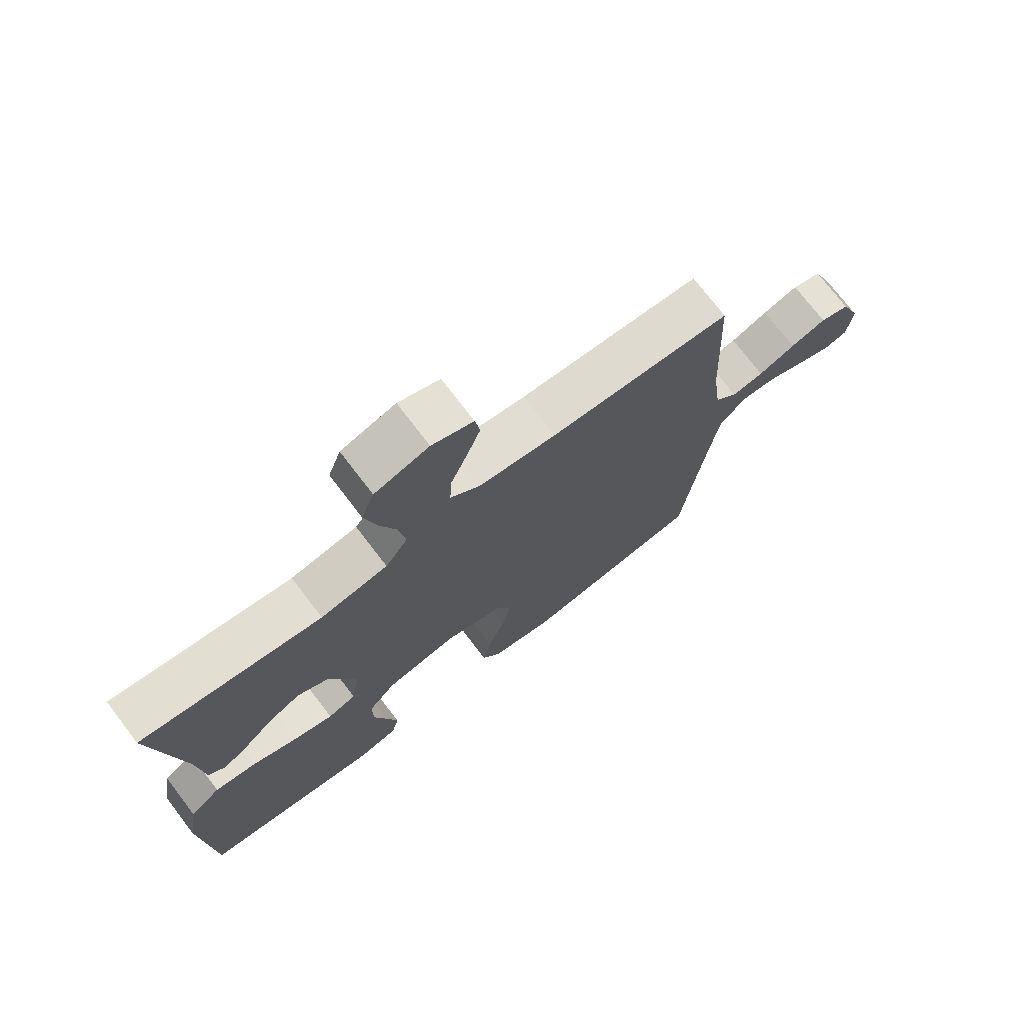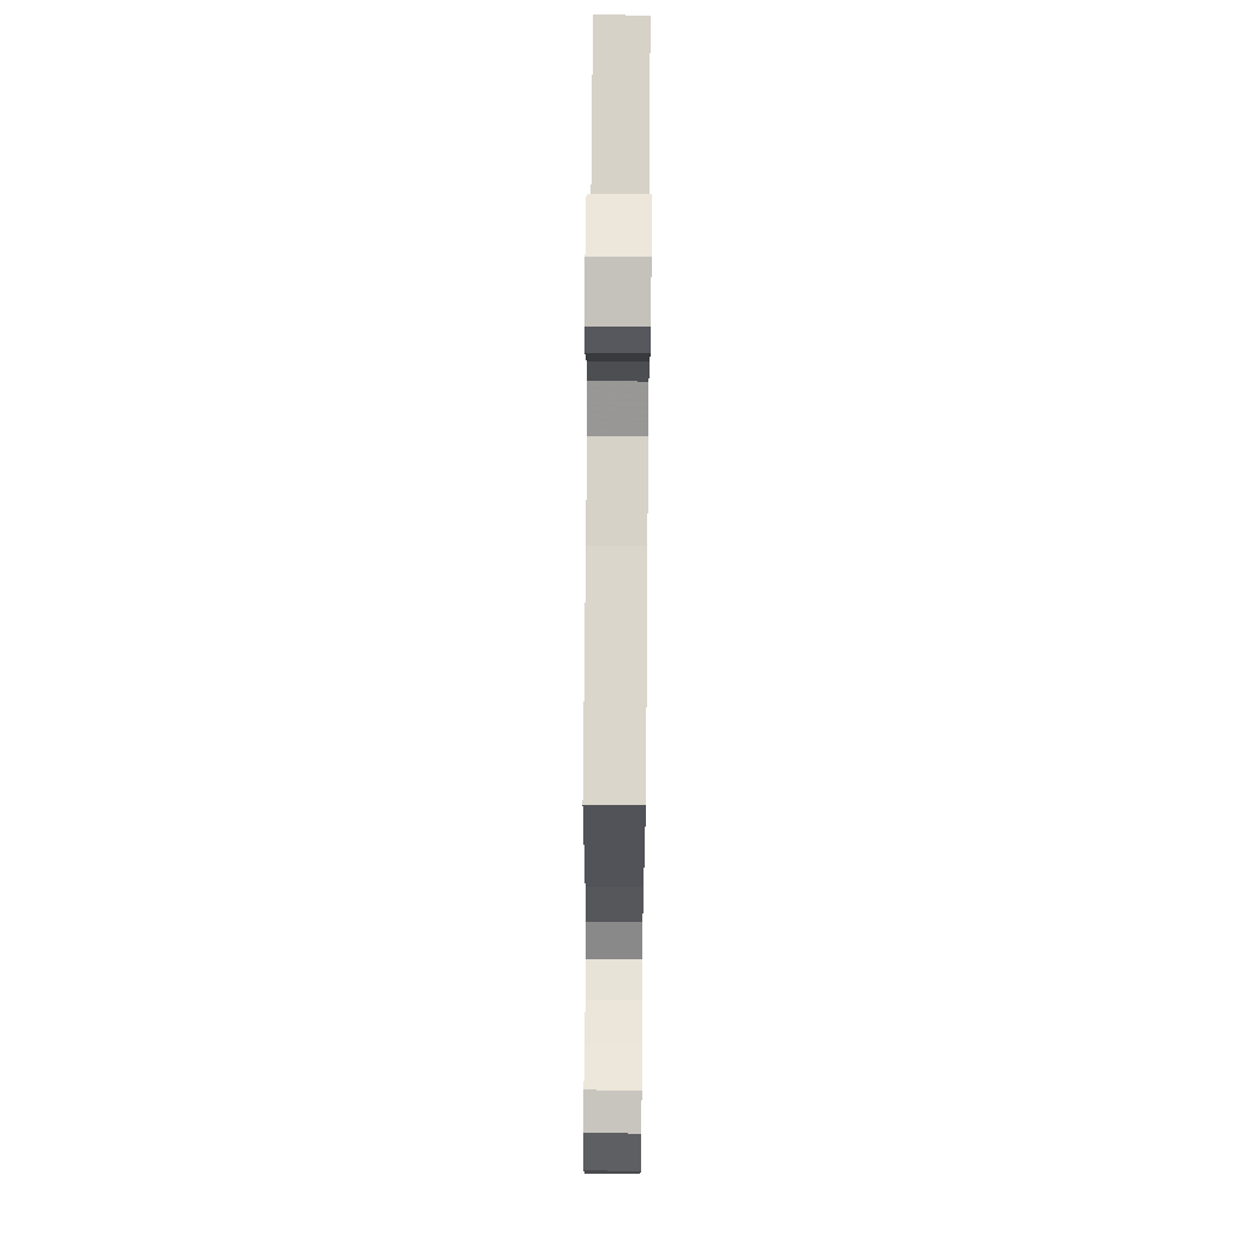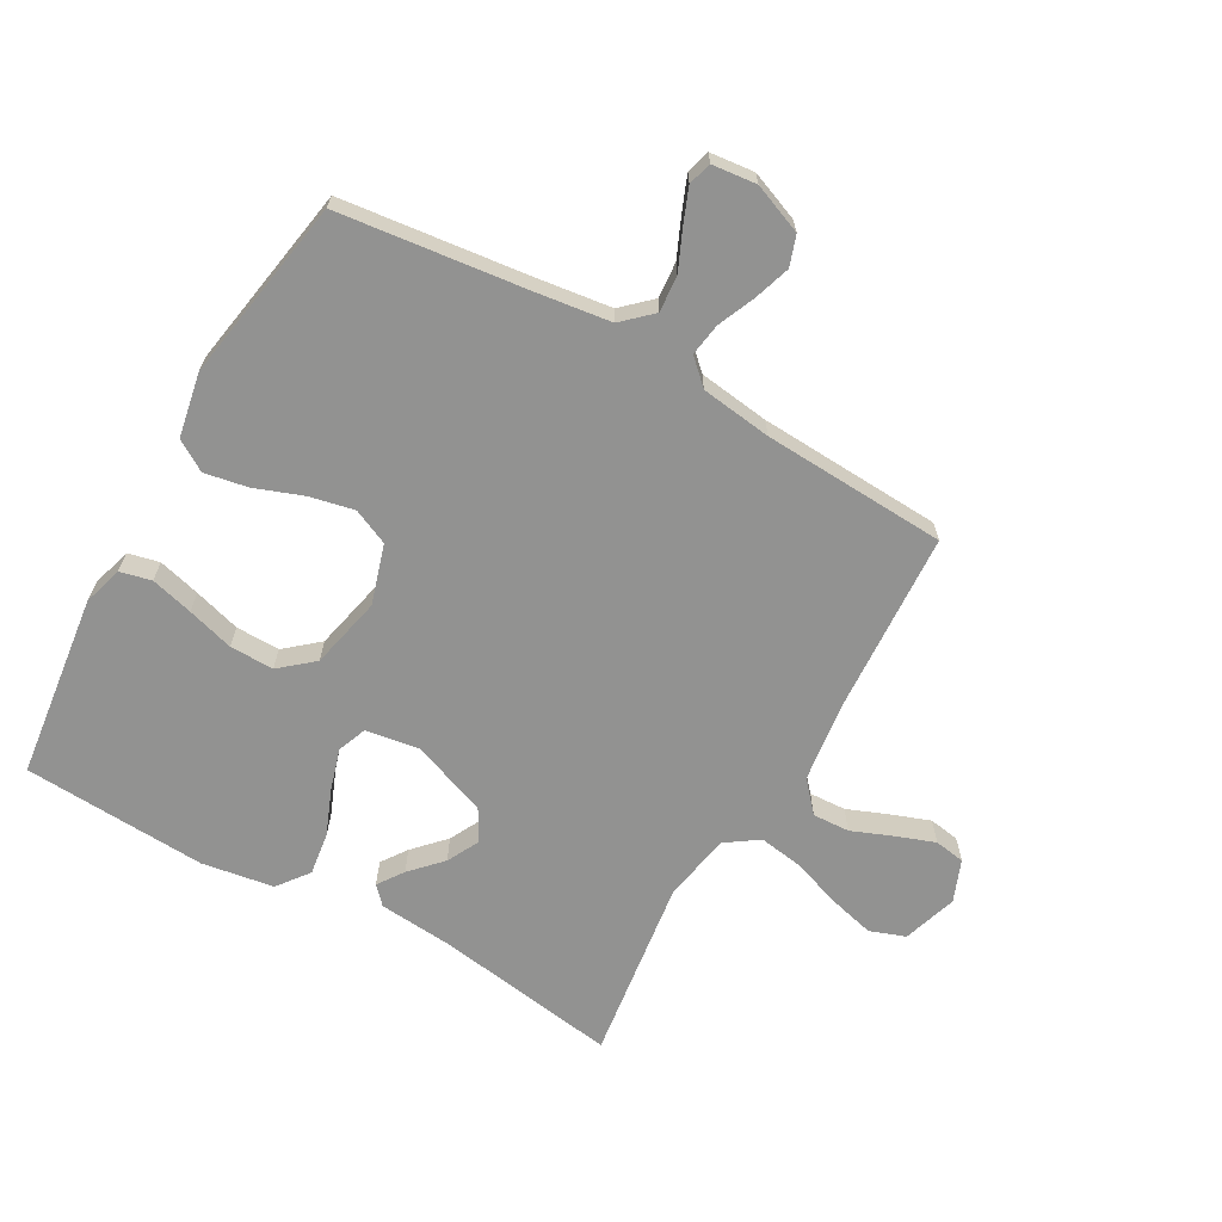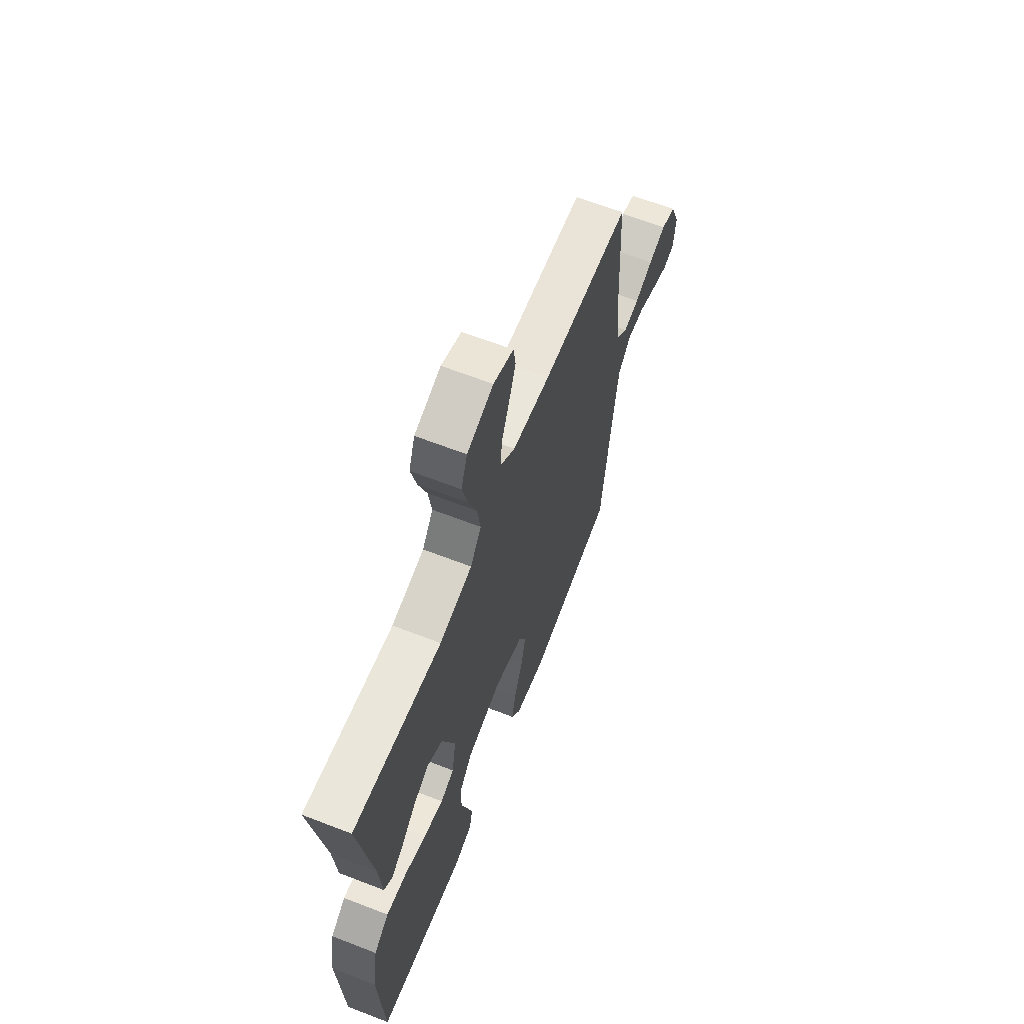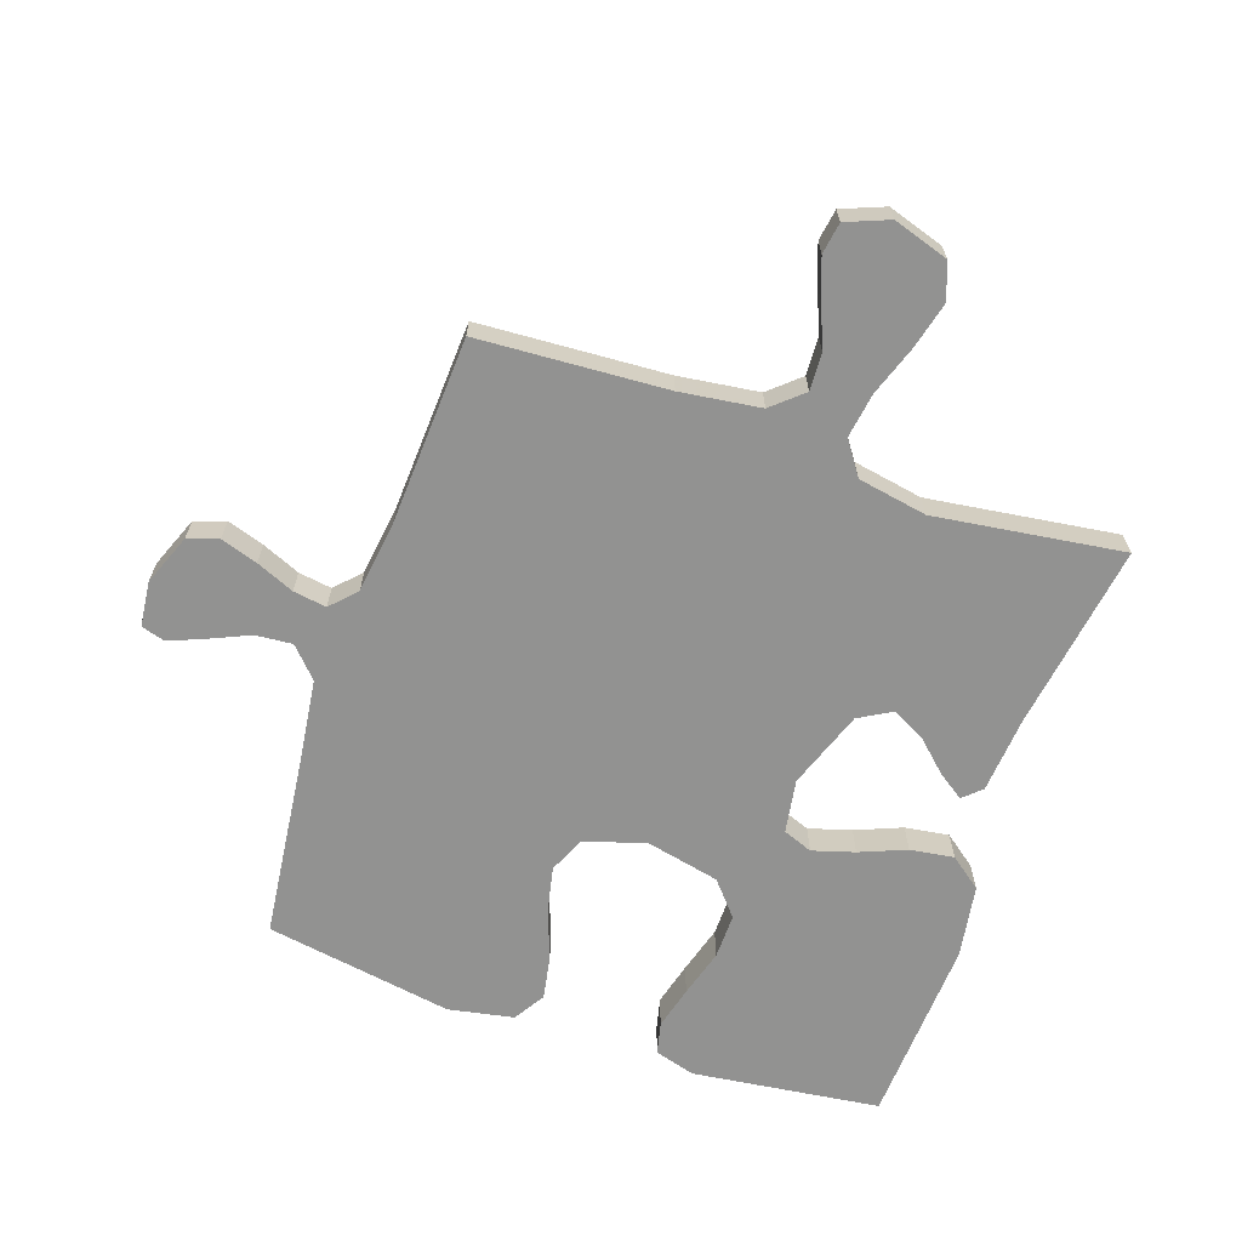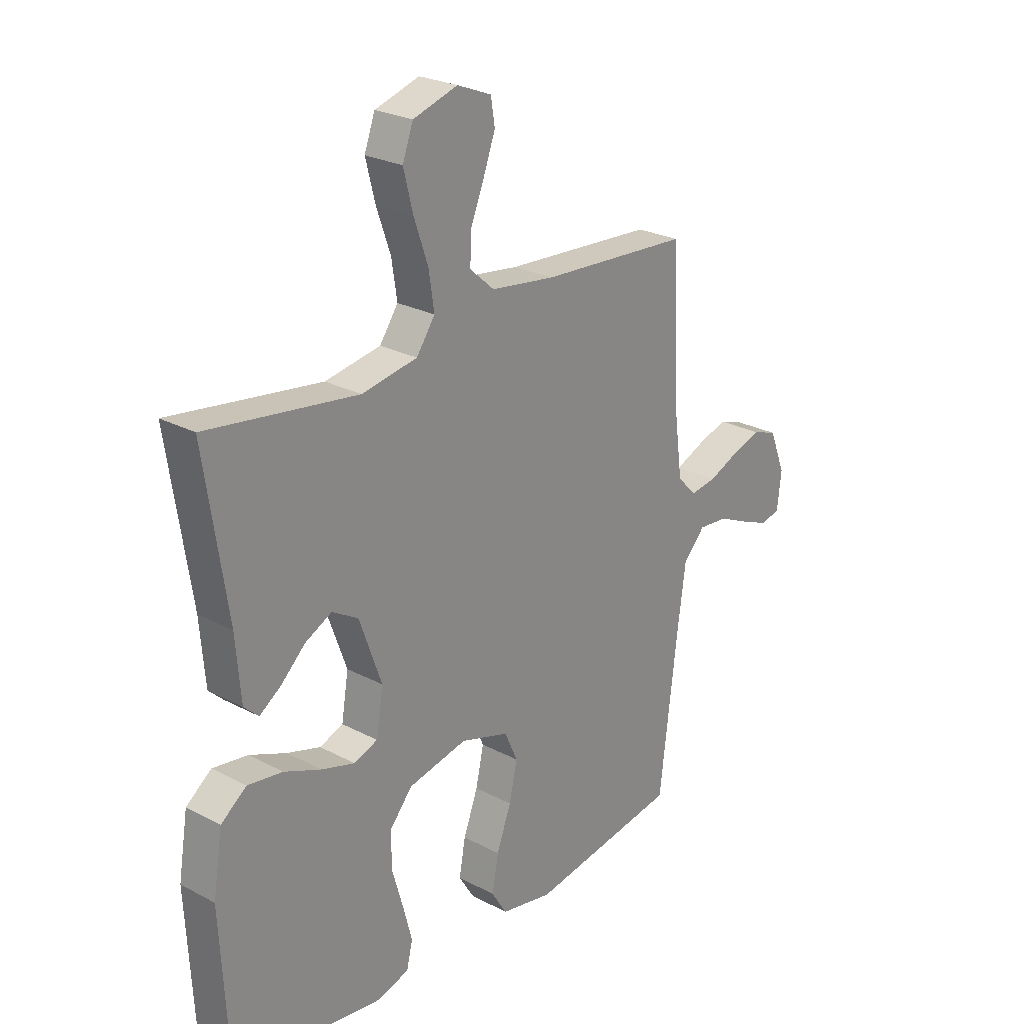
<metadata>
{"format":"obj","ext":"obj","renderer":"f3d","projection":"perspective","resolution":1024,"background":"white","views":[{"elev":73.6,"azim":142.7,"up":"+Z"},{"elev":70.3,"azim":-89.5,"up":"+Z"},{"elev":-66.2,"azim":-119.6,"up":"+Y"},{"elev":64.7,"azim":111.3,"up":"+Z"},{"elev":-66.2,"azim":-18.9,"up":"+Y"},{"elev":25.0,"azim":130.7,"up":"+Z"}]}
</metadata>
<code>
v 0.5 0.07 -0.5
v 0.2 0.07 -0.538
v 0.135 0.07 -0.519
v 0.123 0.07 -0.468
v 0.141 0.07 -0.399
v 0.163 0.07 -0.323
v 0.164 0.07 -0.251
v 0.118 0.07 -0.197
v 0 0.07 -0.171
v -0.097 0.07 -0.201
v -0.123 0.07 -0.259
v -0.107 0.07 -0.332
v -0.078 0.07 -0.41
v -0.065 0.07 -0.48
v -0.096 0.07 -0.53
v -0.2 0.07 -0.55
v -0.5 0.07 -0.5
v -0.536 0.07 -0.2
v -0.553 0.07 -0.074
v -0.597 0.07 -0.027
v -0.656 0.07 -0.032
v -0.719 0.07 -0.06
v -0.776 0.07 -0.083
v -0.814 0.07 -0.072
v -0.822 0.07 0
v -0.79 0.07 0.081
v -0.741 0.07 0.098
v -0.682 0.07 0.079
v -0.621 0.07 0.053
v -0.568 0.07 0.045
v -0.53 0.07 0.085
v -0.515 0.07 0.2
v -0.5 0.07 0.5
v -0.2 0.07 0.518
v -0.072 0.07 0.535
v -0.023 0.07 0.578
v -0.026 0.07 0.638
v -0.053 0.07 0.705
v -0.076 0.07 0.768
v -0.068 0.07 0.818
v 0 0.07 0.845
v 0.089 0.07 0.817
v 0.11 0.07 0.759
v 0.091 0.07 0.684
v 0.063 0.07 0.604
v 0.052 0.07 0.532
v 0.089 0.07 0.479
v 0.2 0.07 0.459
v 0.5 0.07 0.5
v 0.455 0.07 0.2
v 0.445 0.07 0.079
v 0.416 0.07 0.052
v 0.374 0.07 0.081
v 0.324 0.07 0.128
v 0.271 0.07 0.155
v 0.219 0.07 0.125
v 0.174 0.07 0
v 0.188 0.07 -0.086
v 0.235 0.07 -0.104
v 0.302 0.07 -0.084
v 0.376 0.07 -0.054
v 0.446 0.07 -0.044
v 0.497 0.07 -0.083
v 0.516 0.07 -0.2
v 0.5 0 -0.5
v 0.2 0 -0.538
v 0.135 0 -0.519
v 0.123 0 -0.468
v 0.141 0 -0.399
v 0.163 0 -0.323
v 0.164 0 -0.251
v 0.118 0 -0.197
v 0 0 -0.171
v -0.097 0 -0.201
v -0.123 0 -0.259
v -0.107 0 -0.332
v -0.078 0 -0.41
v -0.065 0 -0.48
v -0.096 0 -0.53
v -0.2 0 -0.55
v -0.5 0 -0.5
v -0.536 0 -0.2
v -0.553 0 -0.074
v -0.597 0 -0.027
v -0.656 0 -0.032
v -0.719 0 -0.06
v -0.776 0 -0.083
v -0.814 0 -0.072
v -0.822 0 0
v -0.79 0 0.081
v -0.741 0 0.098
v -0.682 0 0.079
v -0.621 0 0.053
v -0.568 0 0.045
v -0.53 0 0.085
v -0.515 0 0.2
v -0.5 0 0.5
v -0.2 0 0.518
v -0.072 0 0.535
v -0.023 0 0.578
v -0.026 0 0.638
v -0.053 0 0.705
v -0.076 0 0.768
v -0.068 0 0.818
v 0 0 0.845
v 0.089 0 0.817
v 0.11 0 0.759
v 0.091 0 0.684
v 0.063 0 0.604
v 0.052 0 0.532
v 0.089 0 0.479
v 0.2 0 0.459
v 0.5 0 0.5
v 0.455 0 0.2
v 0.445 0 0.079
v 0.416 0 0.052
v 0.374 0 0.081
v 0.324 0 0.128
v 0.271 0 0.155
v 0.219 0 0.125
v 0.174 0 0
v 0.188 0 -0.086
v 0.235 0 -0.104
v 0.302 0 -0.084
v 0.376 0 -0.054
v 0.446 0 -0.044
v 0.497 0 -0.083
v 0.516 0 -0.2
f 60 61 62 63
f 59 60 63 64
f 51 52 53 54
f 50 51 54 55
f 48 49 50 55
f 47 48 55 56
f 42 43 44 45
f 42 45 46
f 41 42 46
f 40 41 46
f 37 38 39 40
f 37 40 46
f 36 37 46 47
f 32 33 34
f 31 32 34 35
f 30 31 35 36
f 26 27 28 29
f 24 25 26 29
f 24 29 30
f 21 22 23 24
f 21 24 30
f 20 21 30
f 19 20 30 36
f 15 16 17 18
f 12 13 14 15
f 11 12 15 18
f 10 11 18 19
f 3 4 5 6
f 1 2 3 6
f 59 64 1 6
f 58 59 6 7
f 57 58 7 8
f 36 47 56 57
f 36 57 8 9
f 9 10 19 36
f 127 126 125 124
f 128 127 124 123
f 118 117 116 115
f 119 118 115 114
f 119 114 113 112
f 120 119 112 111
f 109 108 107 106
f 110 109 106
f 110 106 105
f 110 105 104
f 104 103 102 101
f 110 104 101
f 111 110 101 100
f 98 97 96
f 99 98 96 95
f 100 99 95 94
f 93 92 91 90
f 93 90 89 88
f 94 93 88
f 88 87 86 85
f 94 88 85
f 94 85 84
f 100 94 84 83
f 82 81 80 79
f 79 78 77 76
f 82 79 76 75
f 83 82 75 74
f 70 69 68 67
f 70 67 66 65
f 70 65 128 123
f 71 70 123 122
f 72 71 122 121
f 121 120 111 100
f 73 72 121 100
f 100 83 74 73
f 1 65 66 2
f 2 66 67 3
f 3 67 68 4
f 4 68 69 5
f 5 69 70 6
f 6 70 71 7
f 7 71 72 8
f 8 72 73 9
f 9 73 74 10
f 10 74 75 11
f 11 75 76 12
f 12 76 77 13
f 13 77 78 14
f 14 78 79 15
f 15 79 80 16
f 16 80 81 17
f 17 81 82 18
f 18 82 83 19
f 19 83 84 20
f 20 84 85 21
f 21 85 86 22
f 22 86 87 23
f 23 87 88 24
f 24 88 89 25
f 25 89 90 26
f 26 90 91 27
f 27 91 92 28
f 28 92 93 29
f 29 93 94 30
f 30 94 95 31
f 31 95 96 32
f 32 96 97 33
f 33 97 98 34
f 34 98 99 35
f 35 99 100 36
f 36 100 101 37
f 37 101 102 38
f 38 102 103 39
f 39 103 104 40
f 40 104 105 41
f 41 105 106 42
f 42 106 107 43
f 43 107 108 44
f 44 108 109 45
f 45 109 110 46
f 46 110 111 47
f 47 111 112 48
f 48 112 113 49
f 49 113 114 50
f 50 114 115 51
f 51 115 116 52
f 52 116 117 53
f 53 117 118 54
f 54 118 119 55
f 55 119 120 56
f 56 120 121 57
f 57 121 122 58
f 58 122 123 59
f 59 123 124 60
f 60 124 125 61
f 61 125 126 62
f 62 126 127 63
f 63 127 128 64
f 64 128 65 1

</code>
